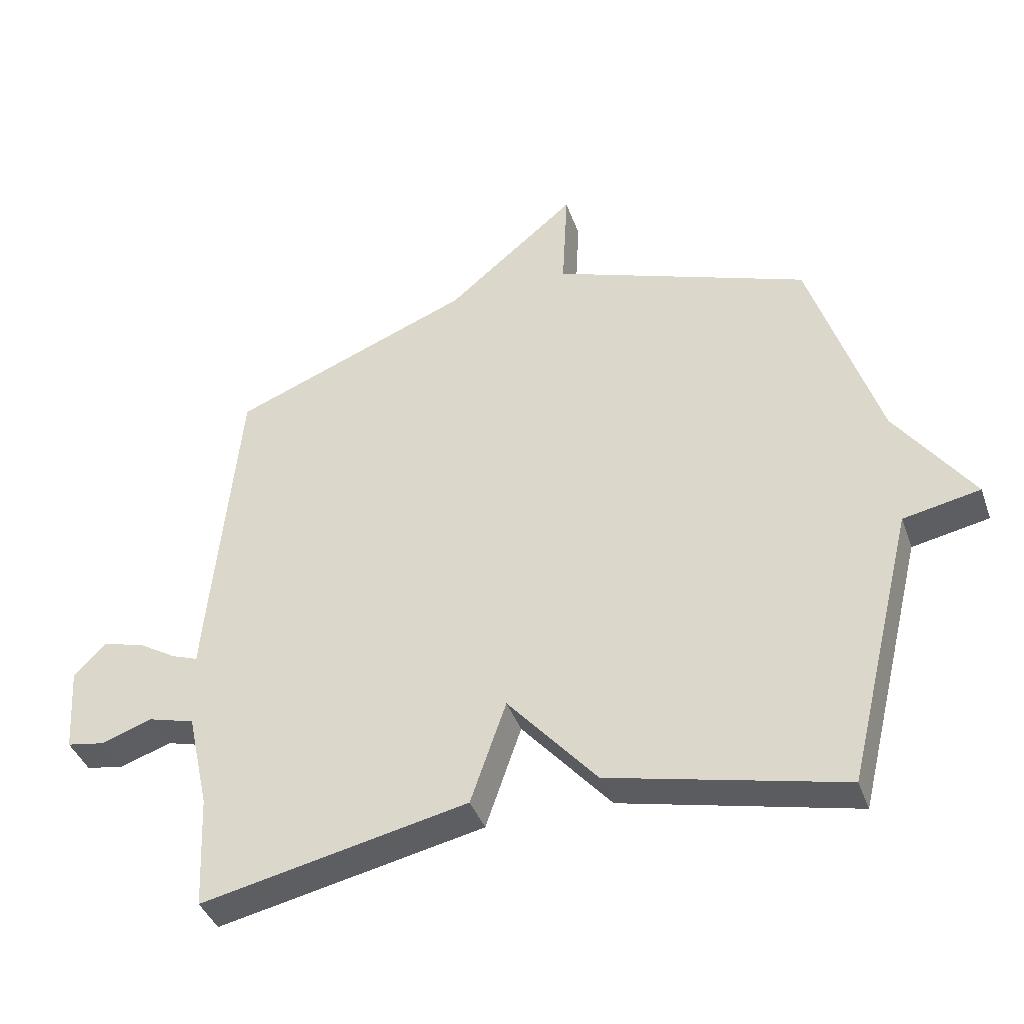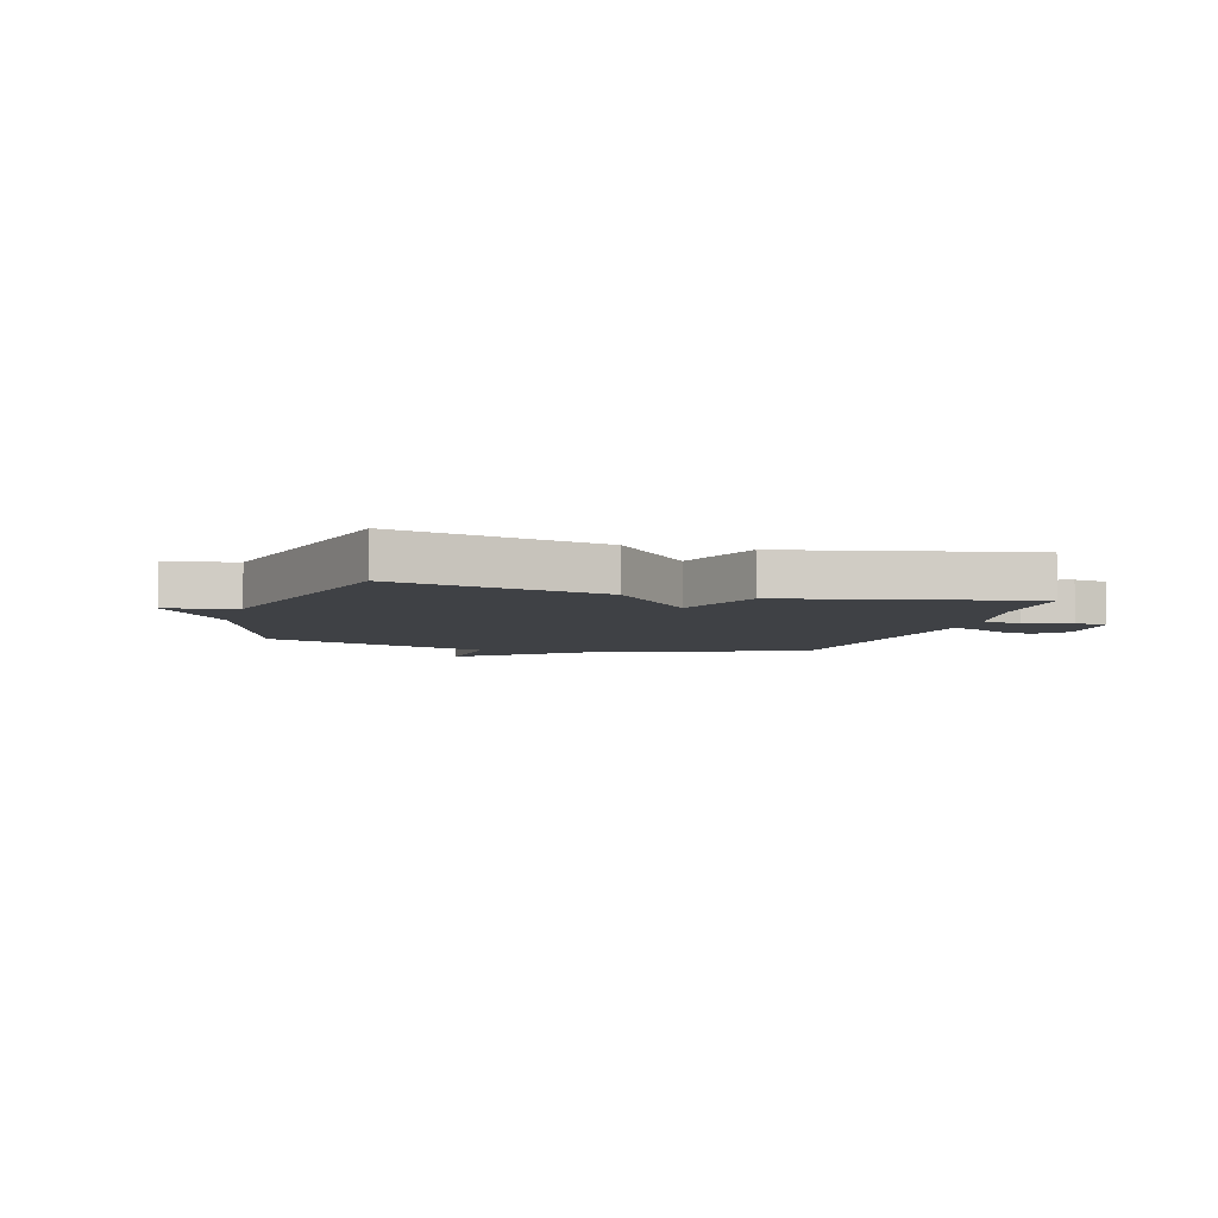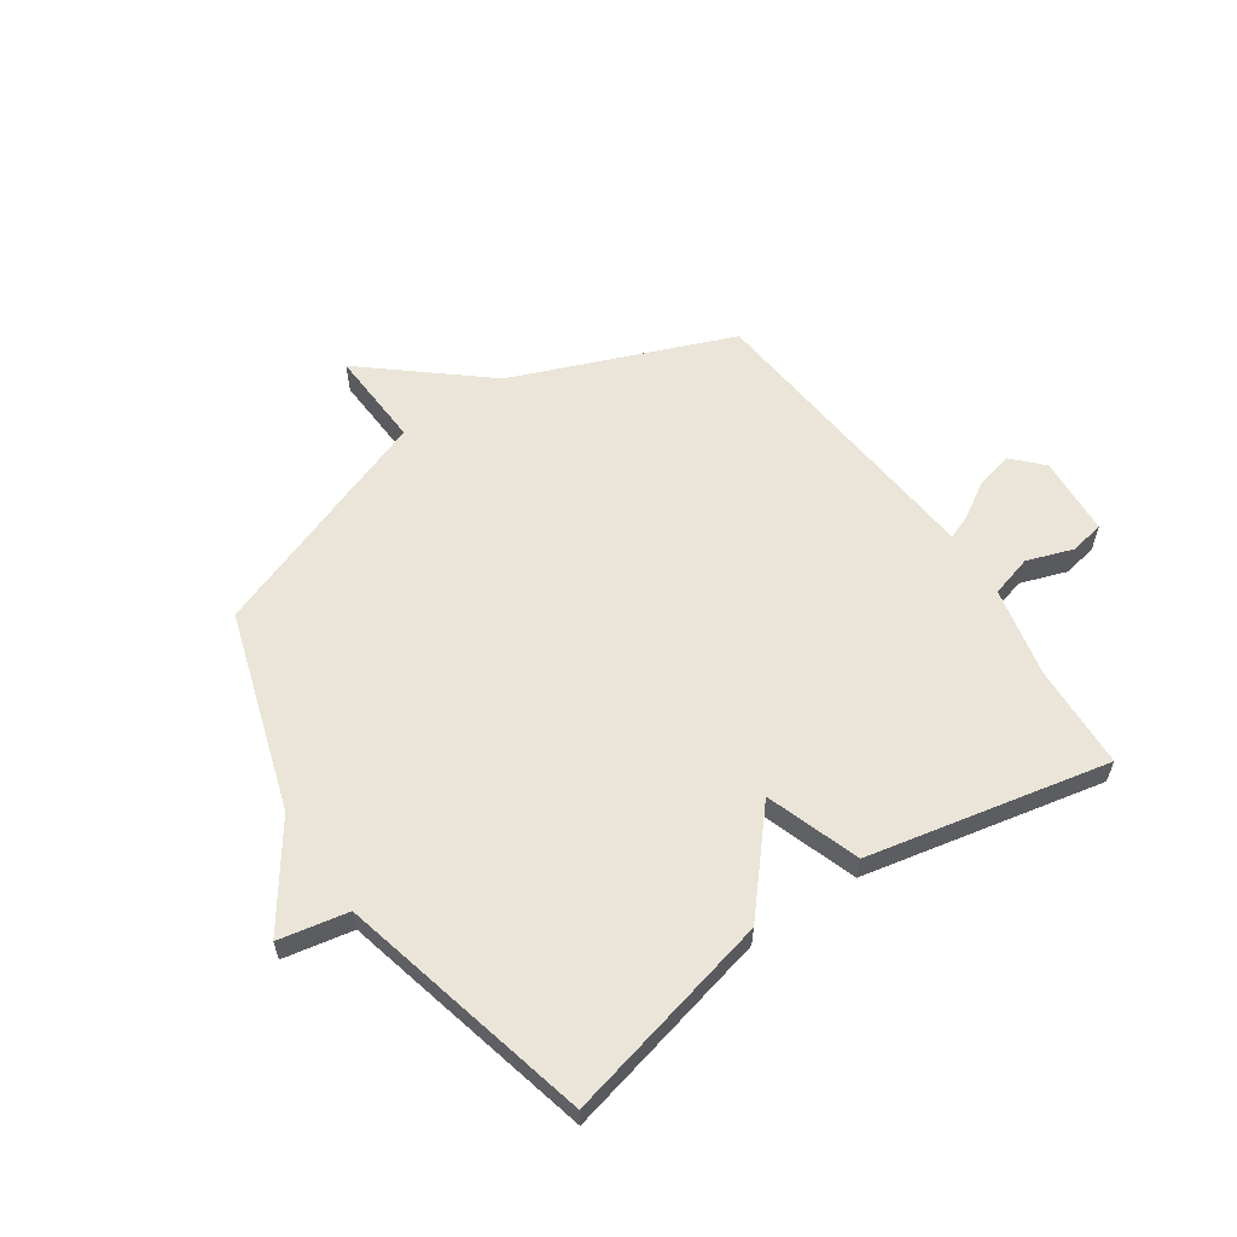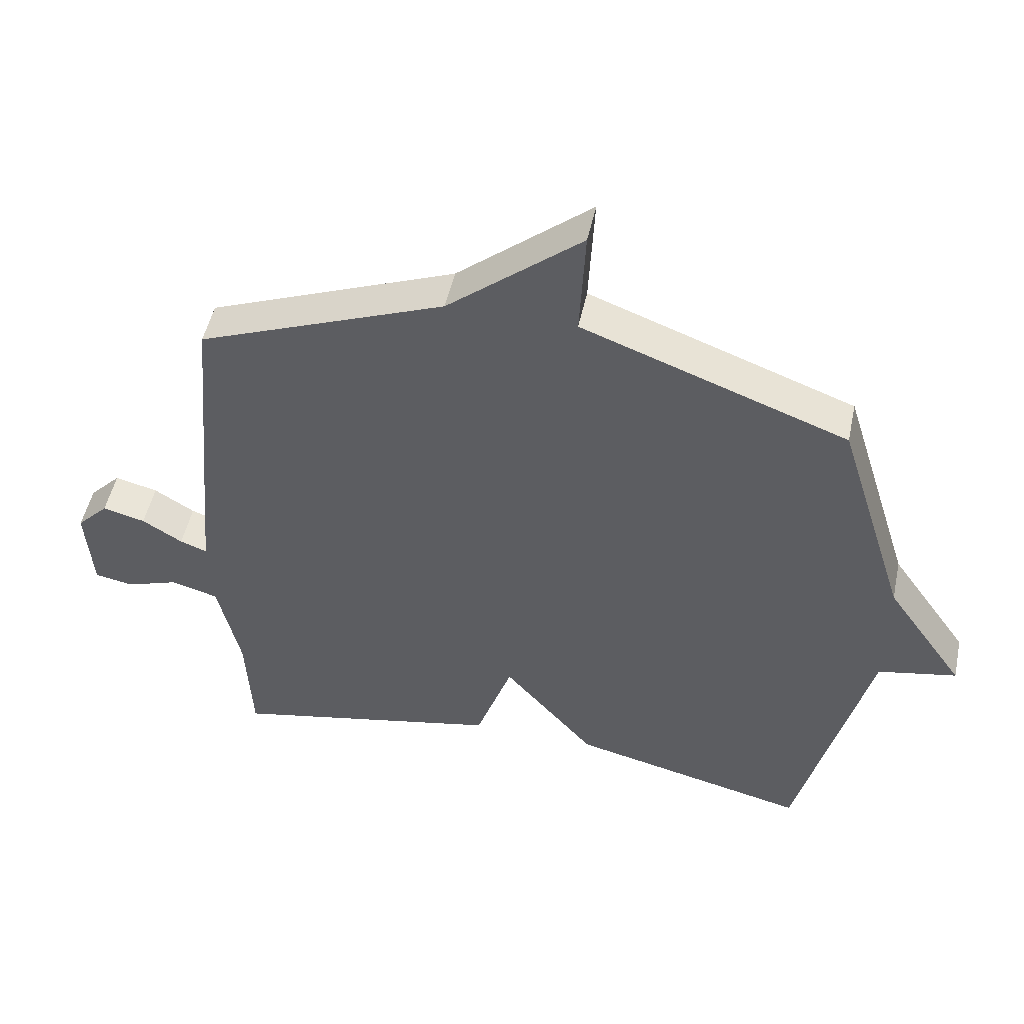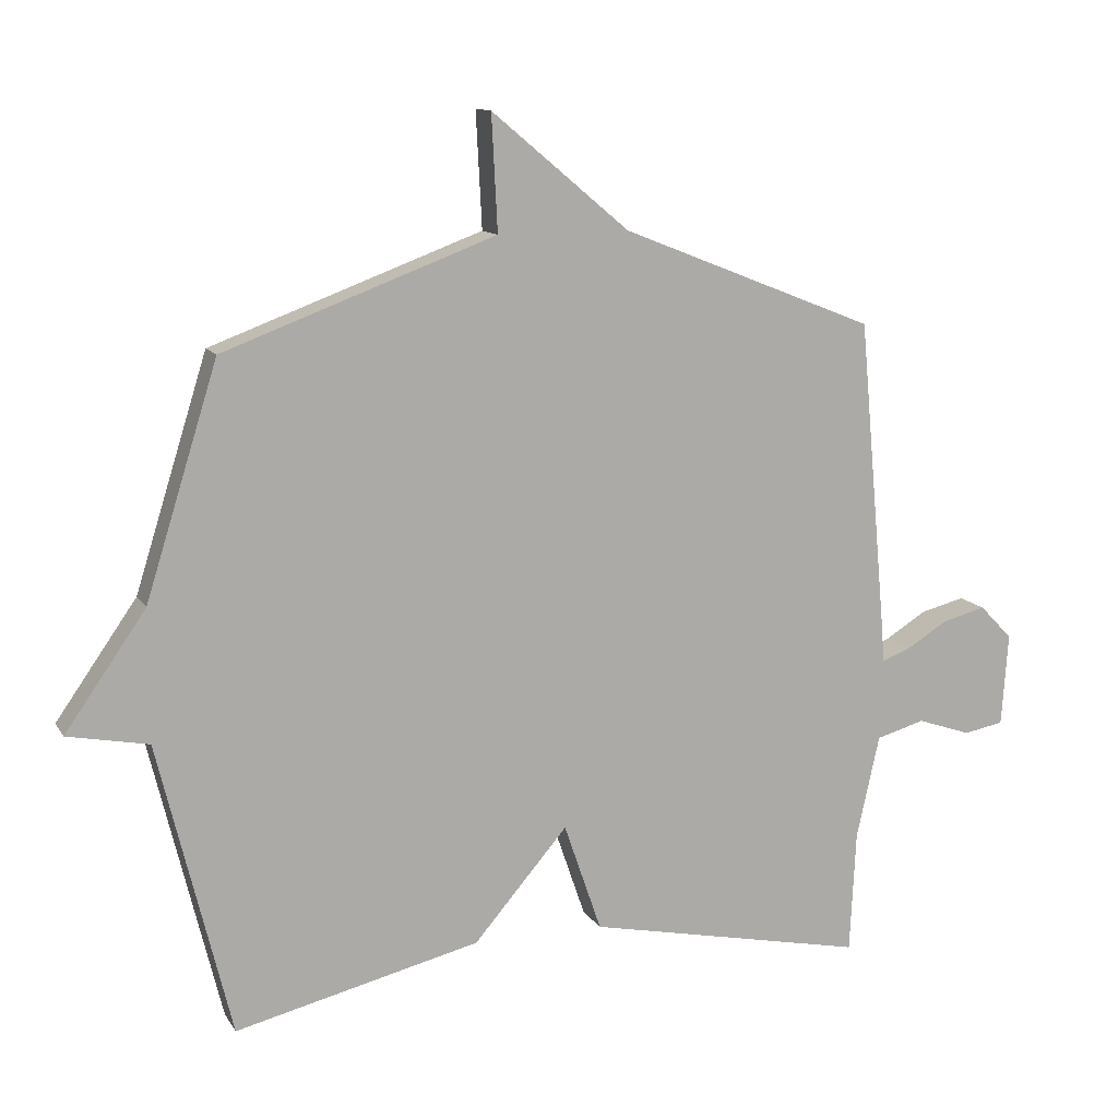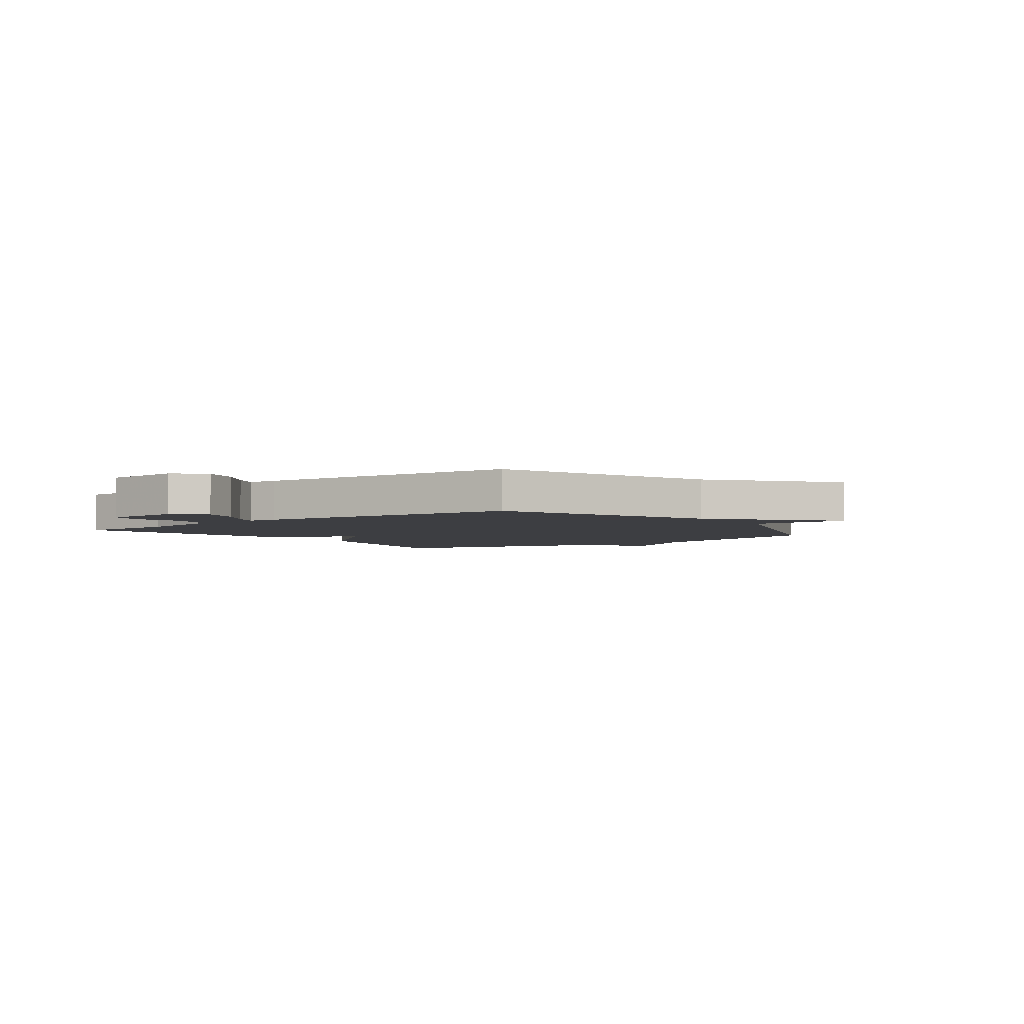
<metadata>
{"format":"obj","ext":"obj","renderer":"f3d","projection":"perspective","resolution":1024,"background":"white","views":[{"elev":-40.5,"azim":18.8,"up":"+Z"},{"elev":-5.3,"azim":164.1,"up":"+Y"},{"elev":59.3,"azim":145.8,"up":"+Y"},{"elev":50.1,"azim":12.0,"up":"+Z"},{"elev":12.2,"azim":159.8,"up":"+Z"},{"elev":-3.6,"azim":-53.4,"up":"+Y"}]}
</metadata>
<code>
v -0.5 0.07 -0.5
v -0.509 0.07 -0.315
v -0.544 0.07 -0.157
v -0.618 0.07 -0.136
v -0.7 0.07 -0.164
v -0.761 0.07 -0.153
v -0.771 0.07 -0.012
v -0.721 0.07 0.04
v -0.654 0.07 0.023
v -0.591 0.07 -0.016
v -0.548 0.07 -0.032
v -0.544 0.07 0.022
v -0.5 0.07 0.5
v -0.113 0.07 0.653
v 0.096 0.07 0.828
v 0.087 0.07 0.653
v 0.5 0.07 0.5
v 0.61 0.07 0.149
v 0.733 0.07 -0.027
v 0.61 0.07 -0.051
v 0.5 0.07 -0.5
v 0.127 0.07 -0.411
v -0.016 0.07 -0.245
v -0.073 0.07 -0.411
v -0.5 0 -0.5
v -0.509 0 -0.315
v -0.544 0 -0.157
v -0.618 0 -0.136
v -0.7 0 -0.164
v -0.761 0 -0.153
v -0.771 0 -0.012
v -0.721 0 0.04
v -0.654 0 0.023
v -0.591 0 -0.016
v -0.548 0 -0.032
v -0.544 0 0.022
v -0.5 0 0.5
v -0.113 0 0.653
v 0.096 0 0.828
v 0.087 0 0.653
v 0.5 0 0.5
v 0.61 0 0.149
v 0.733 0 -0.027
v 0.61 0 -0.051
v 0.5 0 -0.5
v 0.127 0 -0.411
v -0.016 0 -0.245
v -0.073 0 -0.411
f 23 24 1 2
f 20 21 22 23
f 20 23 2 3
f 20 3 4
f 19 20 4
f 18 19 4
f 16 17 18 4
f 14 15 16
f 13 14 16
f 12 13 16
f 11 12 16
f 11 16 4
f 5 6 7
f 4 5 7
f 11 4 7
f 10 11 7
f 7 8 9 10
f 26 25 48 47
f 47 46 45 44
f 27 26 47 44
f 28 27 44
f 28 44 43
f 28 43 42
f 28 42 41 40
f 40 39 38
f 40 38 37
f 40 37 36
f 40 36 35
f 28 40 35
f 31 30 29
f 31 29 28
f 31 28 35
f 31 35 34
f 34 33 32 31
f 1 25 26 2
f 2 26 27 3
f 3 27 28 4
f 4 28 29 5
f 5 29 30 6
f 6 30 31 7
f 7 31 32 8
f 8 32 33 9
f 9 33 34 10
f 10 34 35 11
f 11 35 36 12
f 12 36 37 13
f 13 37 38 14
f 14 38 39 15
f 15 39 40 16
f 16 40 41 17
f 17 41 42 18
f 18 42 43 19
f 19 43 44 20
f 20 44 45 21
f 21 45 46 22
f 22 46 47 23
f 23 47 48 24
f 24 48 25 1

</code>
